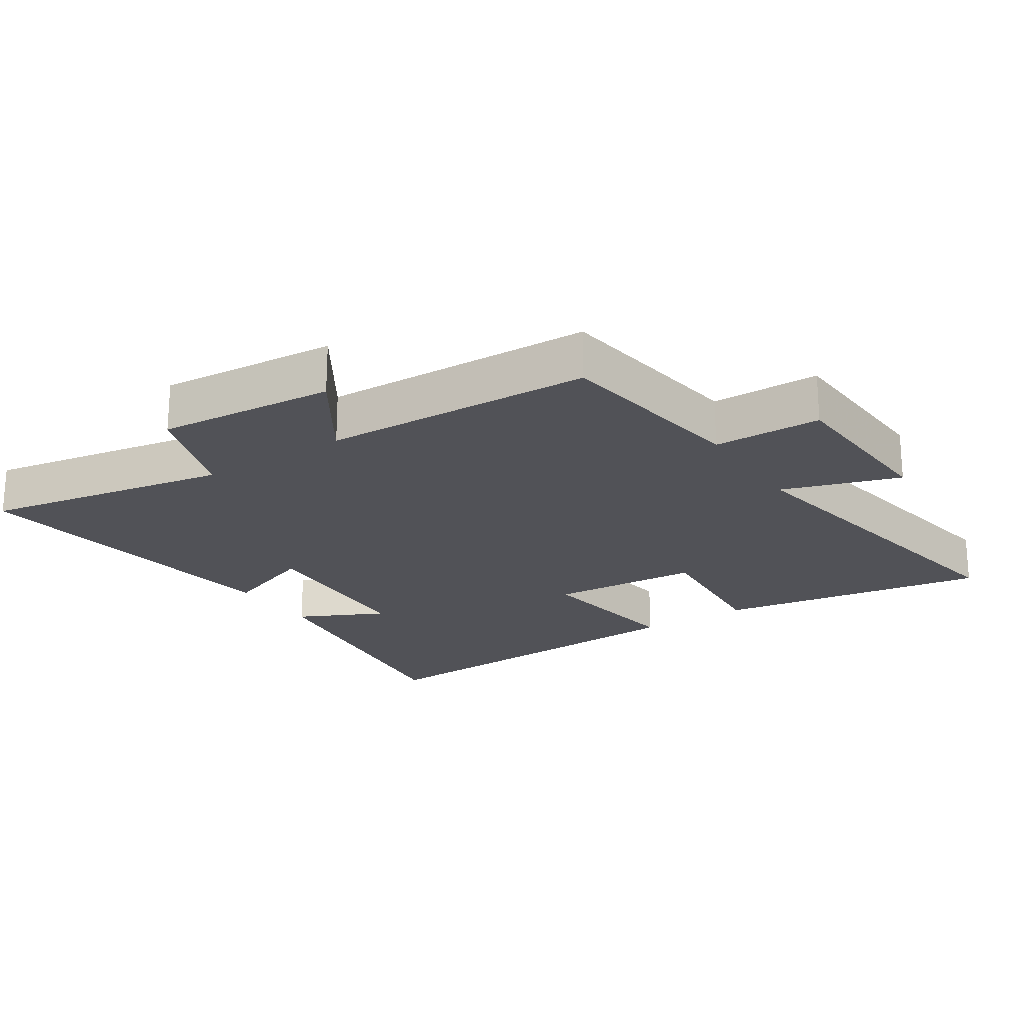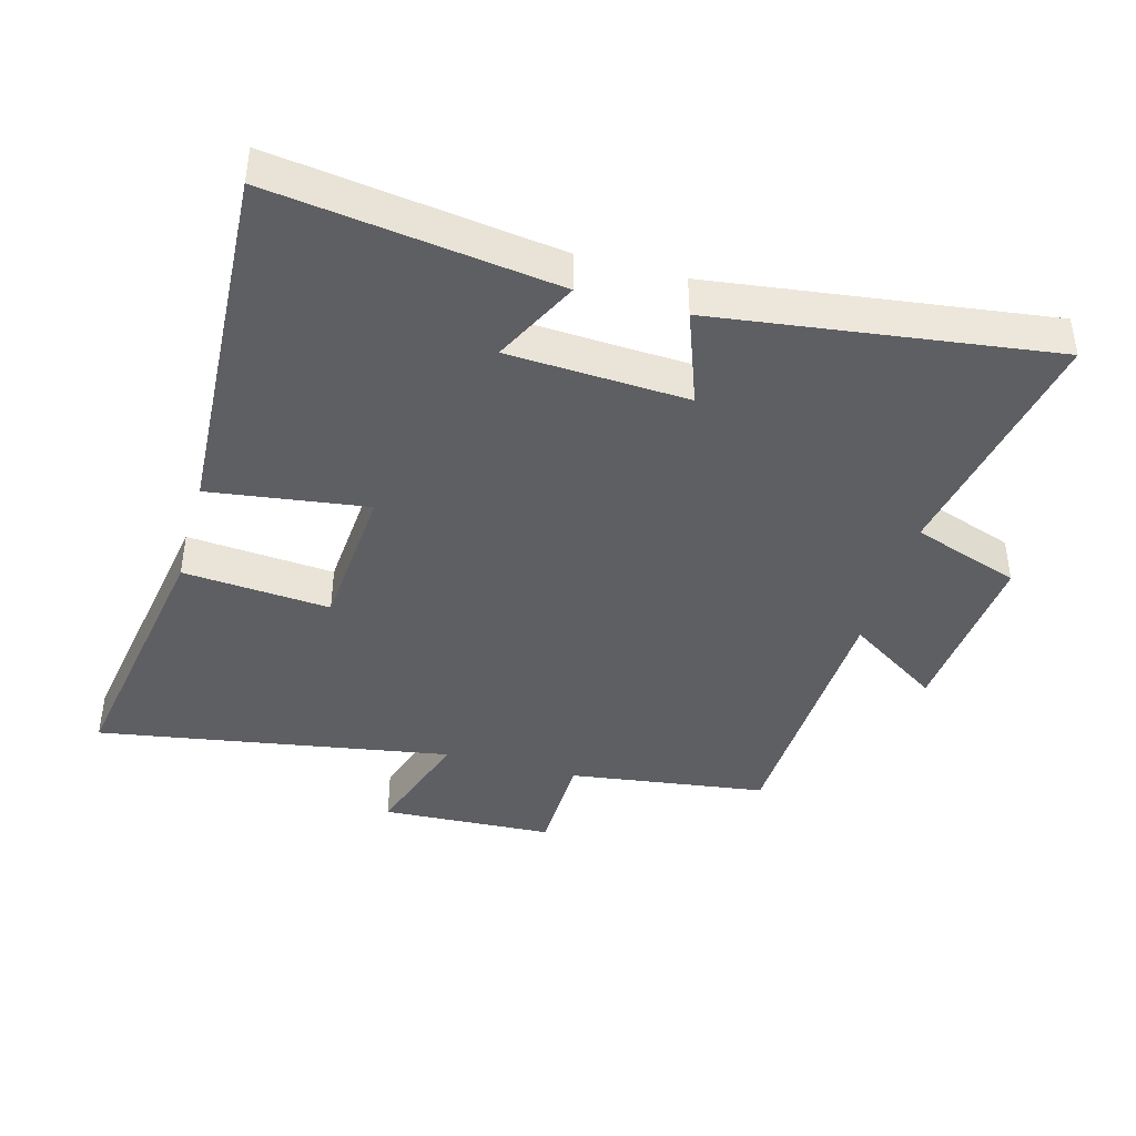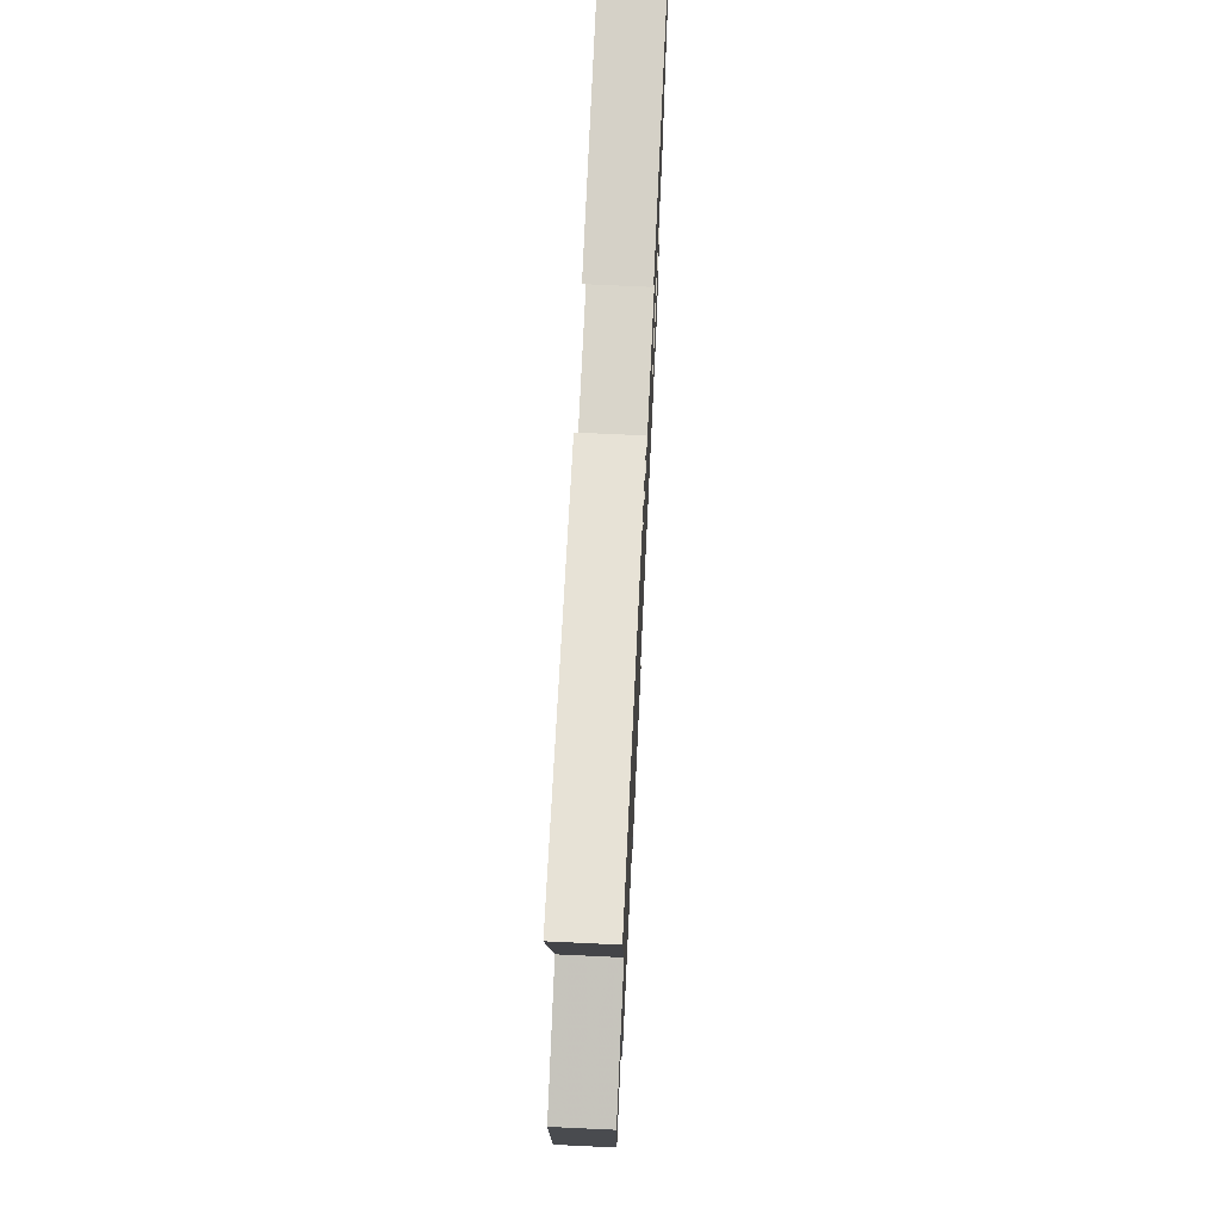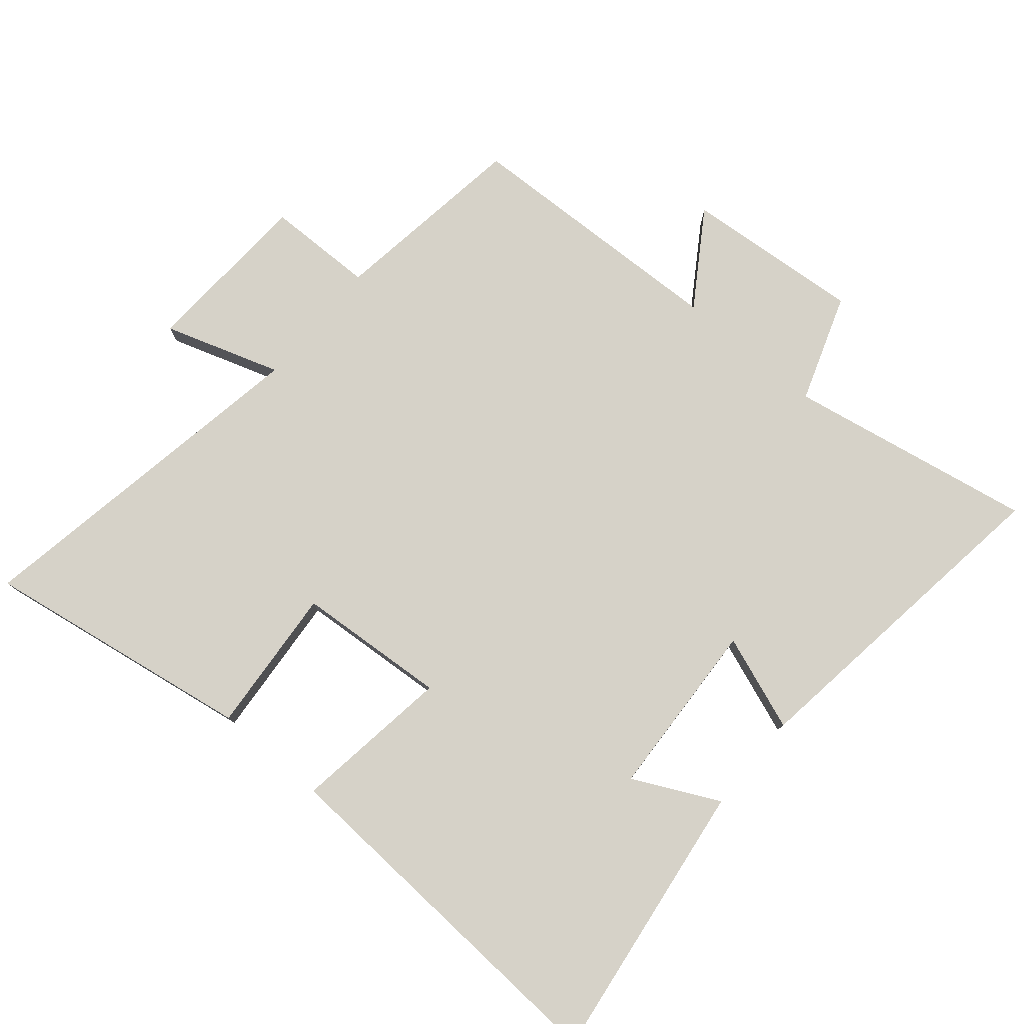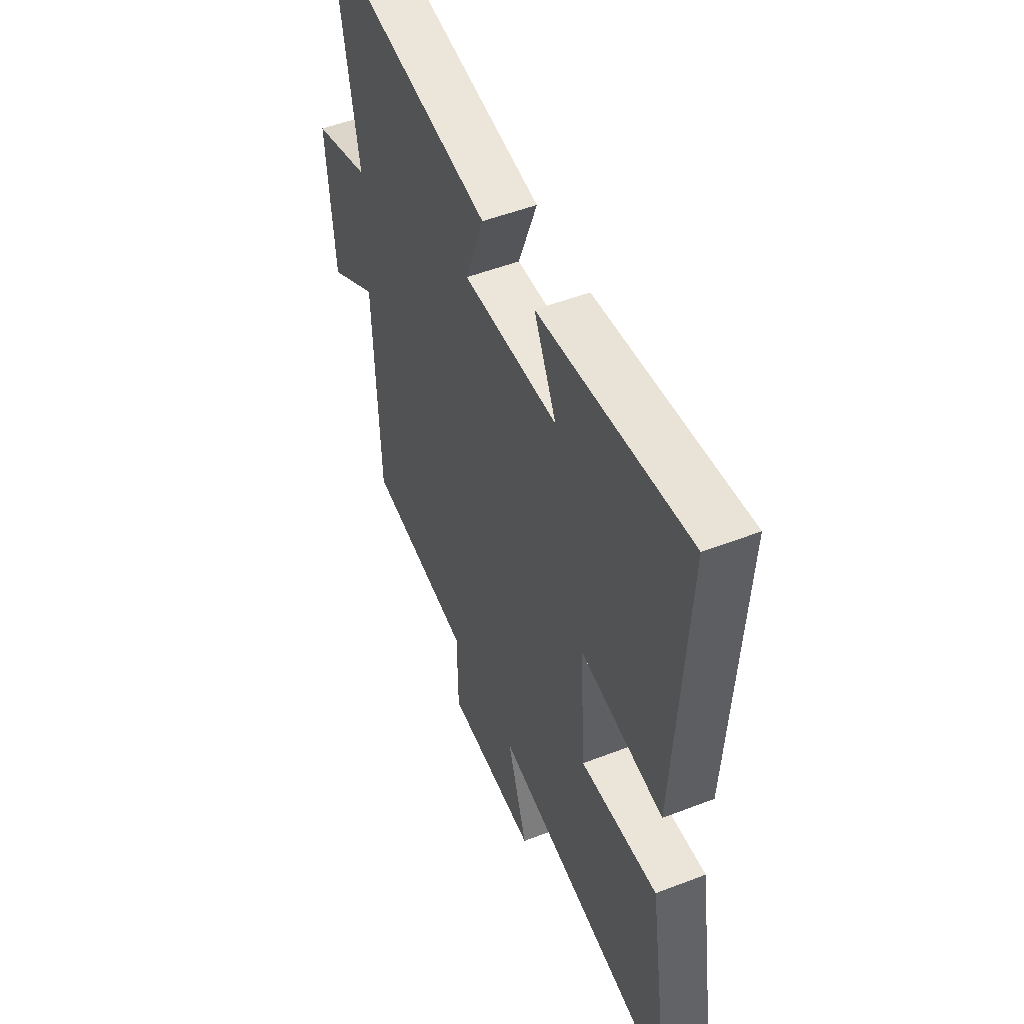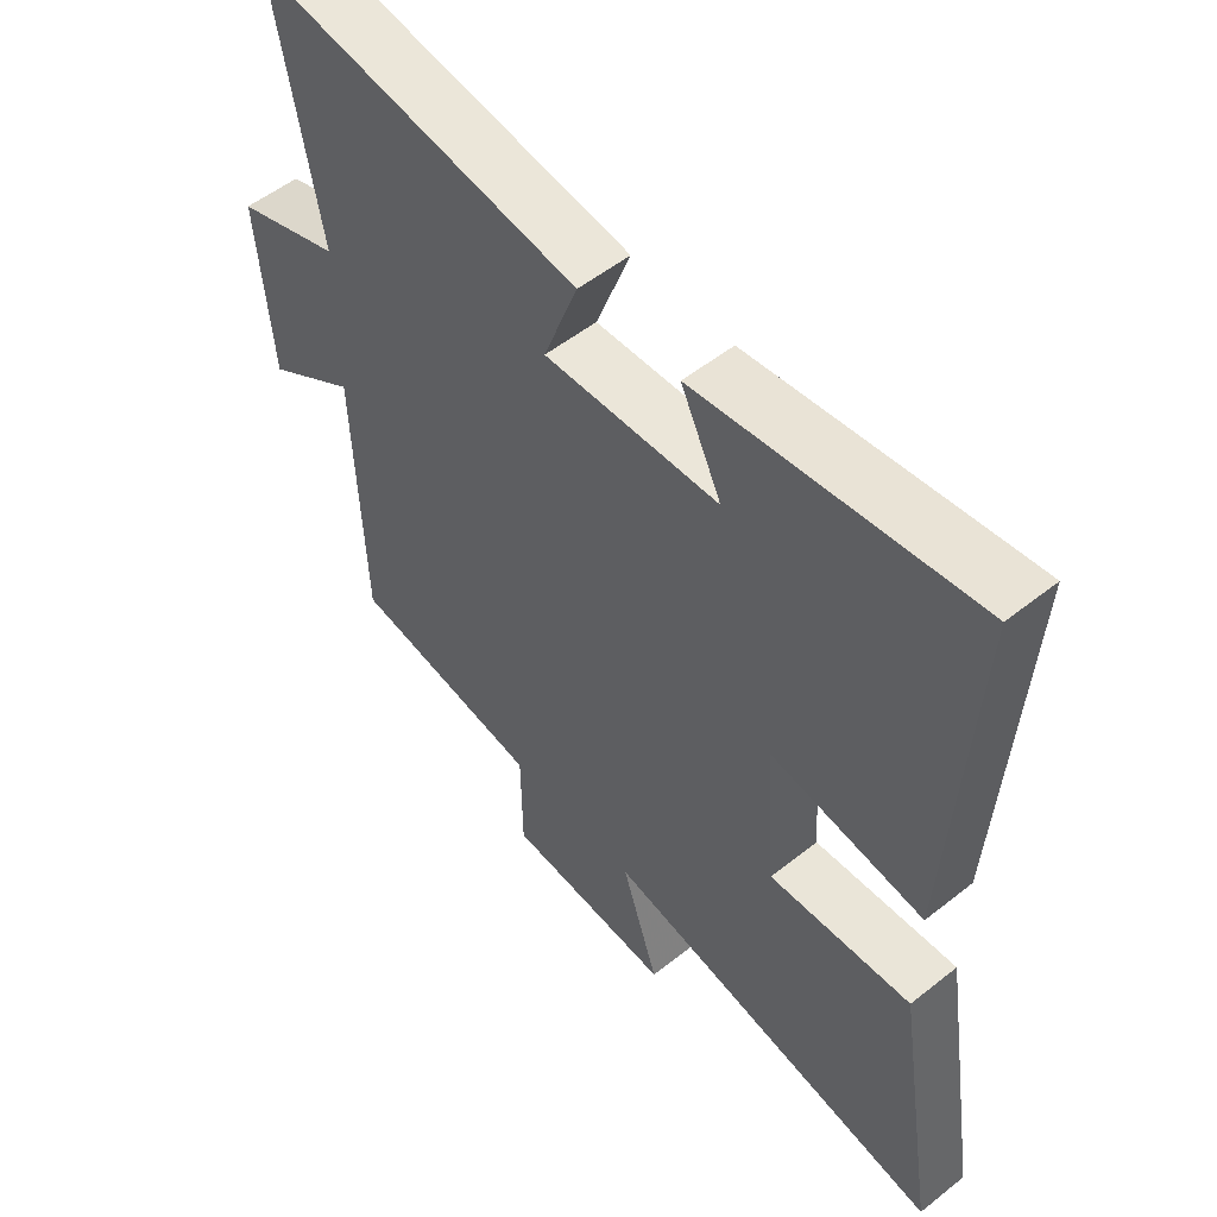
<metadata>
{"format":"obj","ext":"obj","renderer":"f3d","projection":"perspective","resolution":1024,"background":"white","views":[{"elev":-21.6,"azim":123.2,"up":"+Y"},{"elev":-41.5,"azim":-15.7,"up":"+Y"},{"elev":71.5,"azim":92.7,"up":"+Z"},{"elev":78.0,"azim":-49.9,"up":"+Y"},{"elev":51.0,"azim":-112.9,"up":"+Z"},{"elev":53.6,"azim":-130.2,"up":"+Z"}]}
</metadata>
<code>
v -0.532 0.07 0.558
v -0.1 0.07 0.5
v -0.164 0.07 0.369
v 0.11 0.07 0.355
v 0.056 0.07 0.5
v 0.568 0.07 0.57
v 0.5 0.07 0.193
v 0.665 0.07 0.136
v 0.643 0.07 -0.136
v 0.5 0.07 -0.043
v 0.486 0.07 -0.457
v 0.183 0.07 -0.5
v 0.181 0.07 -0.665
v -0.083 0.07 -0.679
v -0.025 0.07 -0.5
v -0.567 0.07 -0.593
v -0.5 0.07 -0.178
v -0.275 0.07 -0.196
v -0.259 0.07 0.034
v -0.5 0.07 0
v -0.532 0 0.558
v -0.1 0 0.5
v -0.164 0 0.369
v 0.11 0 0.355
v 0.056 0 0.5
v 0.568 0 0.57
v 0.5 0 0.193
v 0.665 0 0.136
v 0.643 0 -0.136
v 0.5 0 -0.043
v 0.486 0 -0.457
v 0.183 0 -0.5
v 0.181 0 -0.665
v -0.083 0 -0.679
v -0.025 0 -0.5
v -0.567 0 -0.593
v -0.5 0 -0.178
v -0.275 0 -0.196
v -0.259 0 0.034
v -0.5 0 0
f 19 20 1
f 15 16 17 18
f 15 18 19
f 12 13 14 15
f 10 11 12 15
f 10 15 19
f 7 8 9 10
f 7 10 19
f 4 5 6 7
f 3 4 7 19
f 1 2 3
f 1 3 19
f 21 40 39
f 38 37 36 35
f 39 38 35
f 35 34 33 32
f 35 32 31 30
f 39 35 30
f 30 29 28 27
f 39 30 27
f 27 26 25 24
f 39 27 24 23
f 23 22 21
f 39 23 21
f 1 21 22 2
f 2 22 23 3
f 3 23 24 4
f 4 24 25 5
f 5 25 26 6
f 6 26 27 7
f 7 27 28 8
f 8 28 29 9
f 9 29 30 10
f 10 30 31 11
f 11 31 32 12
f 12 32 33 13
f 13 33 34 14
f 14 34 35 15
f 15 35 36 16
f 16 36 37 17
f 17 37 38 18
f 18 38 39 19
f 19 39 40 20
f 20 40 21 1

</code>
